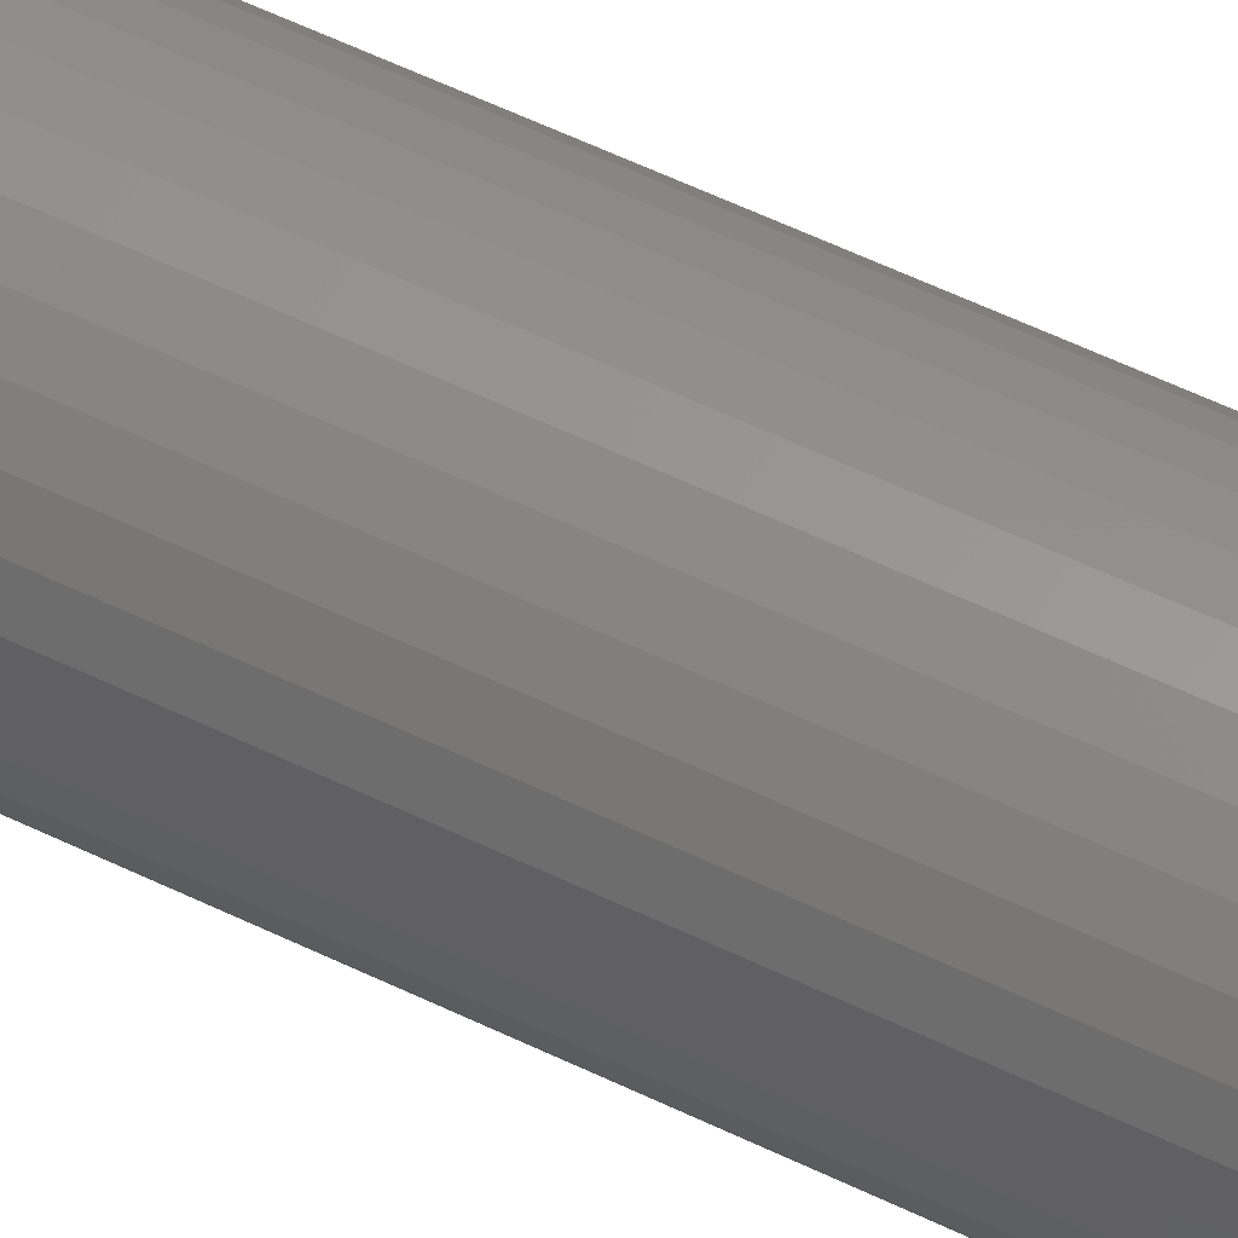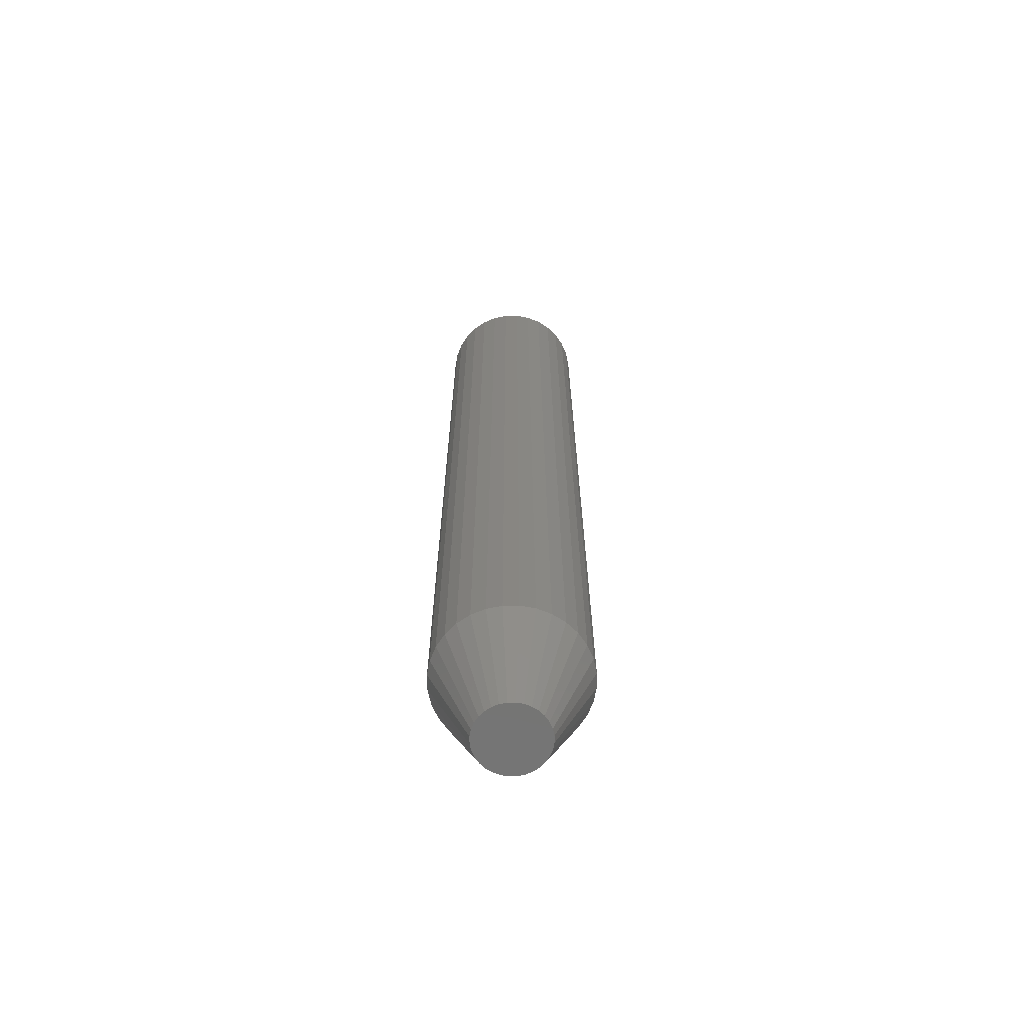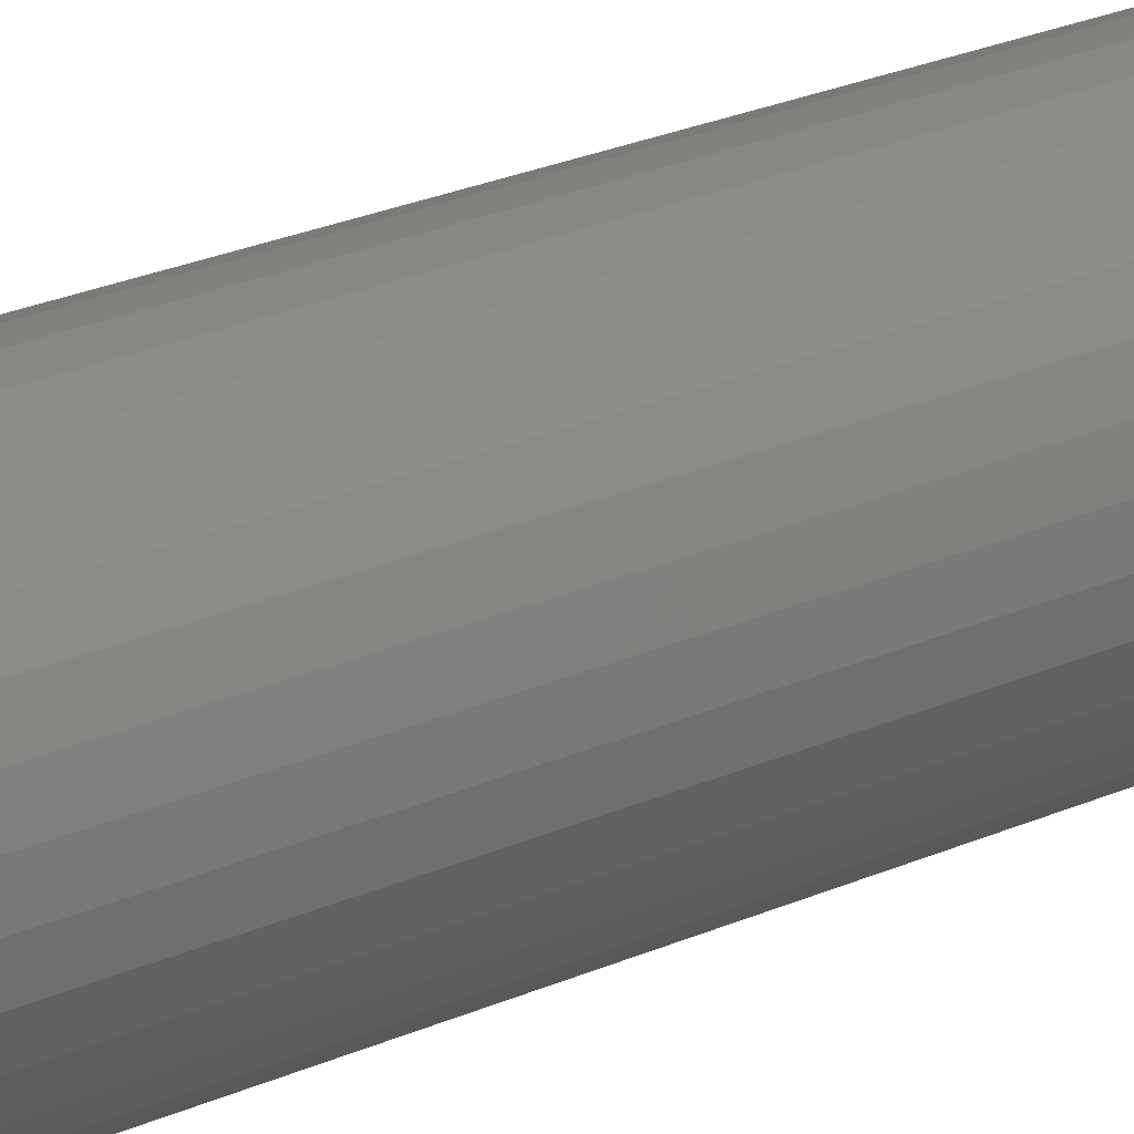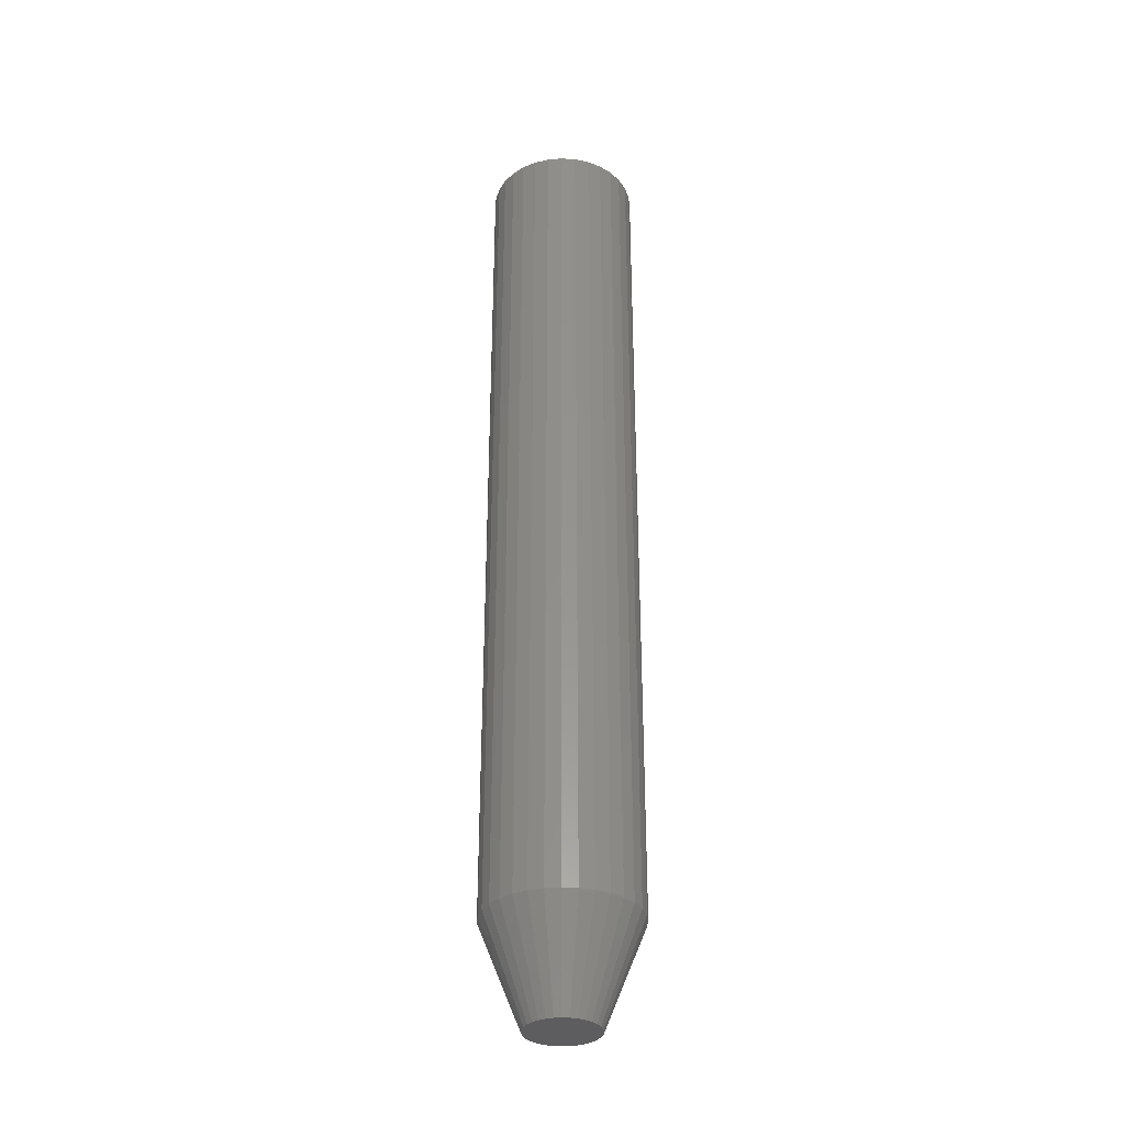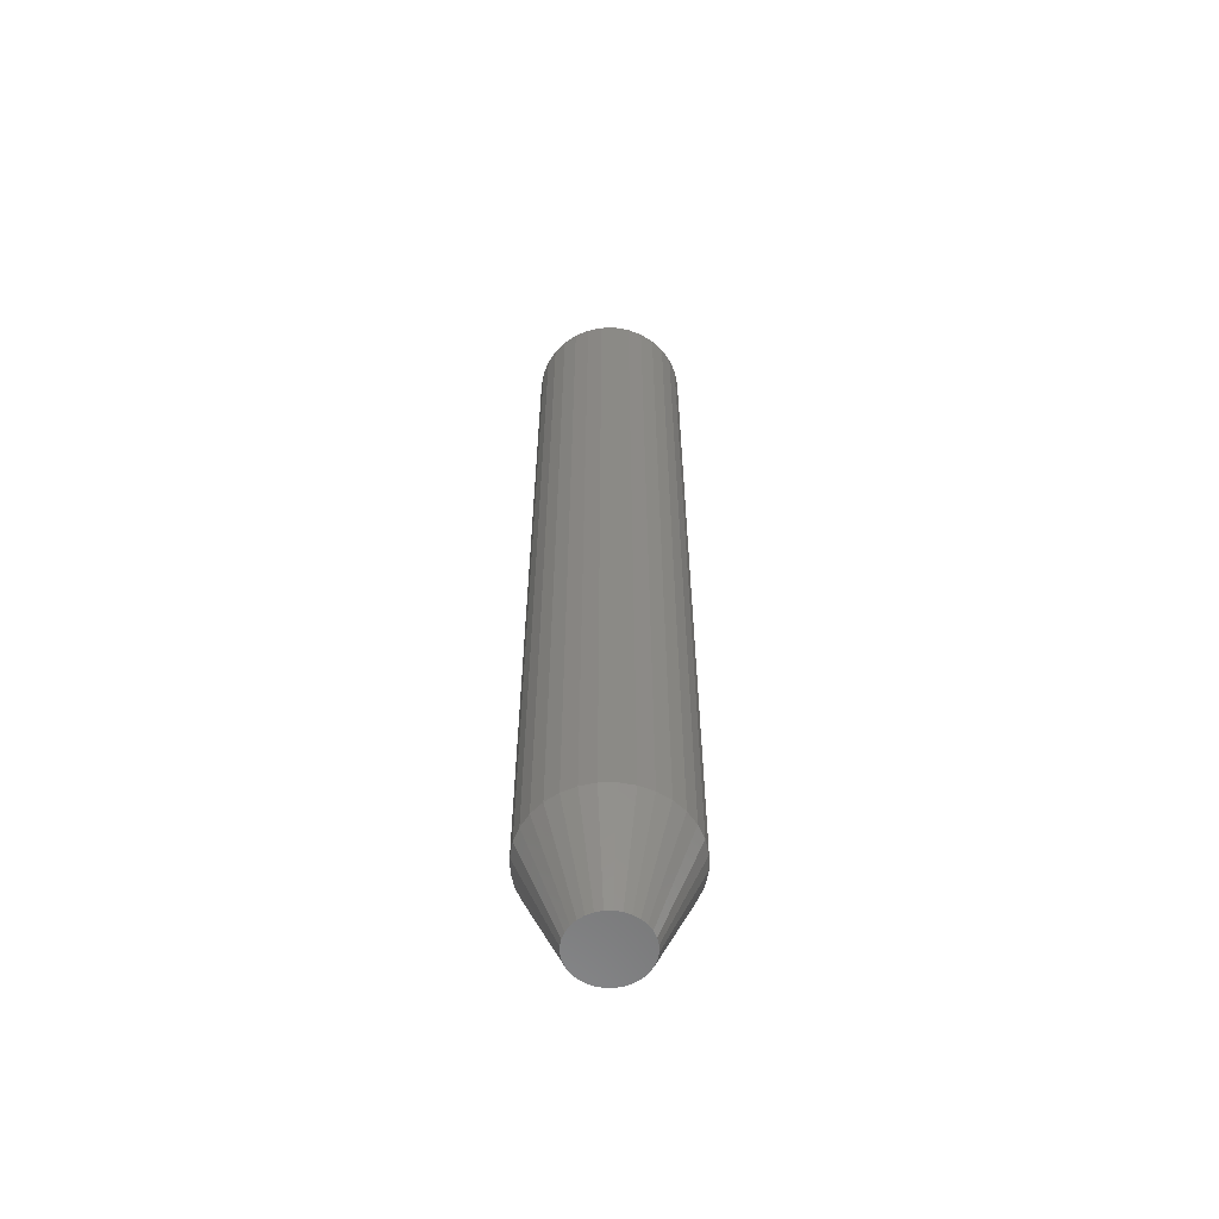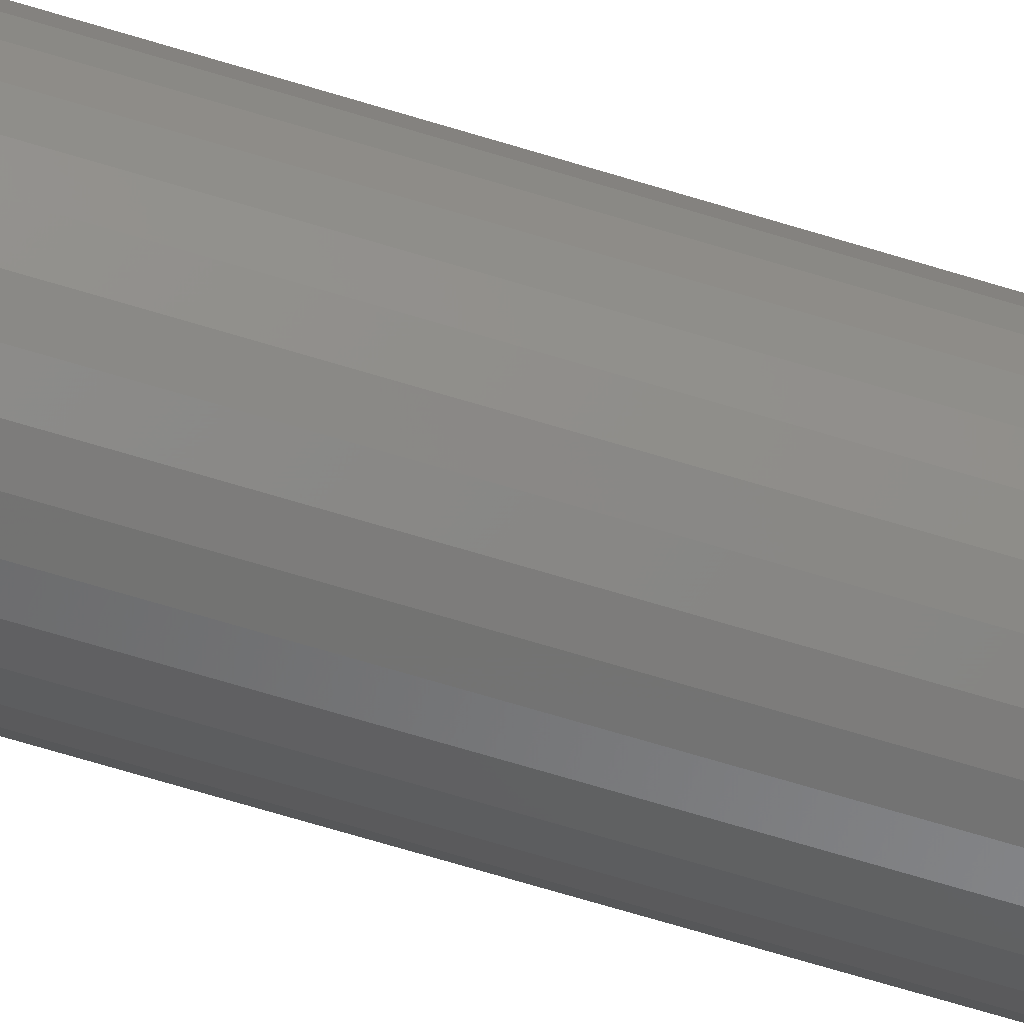
<metadata>
{"format":"stl","ext":"stl","renderer":"f3d","projection":"perspective","resolution":1024,"background":"white","views":[{"elev":55.7,"azim":-62.8,"up":"+Z"},{"elev":-66.6,"azim":118.8,"up":"+Y"},{"elev":20.0,"azim":-131.8,"up":"+Z"},{"elev":-33.3,"azim":45.8,"up":"+Y"},{"elev":-59.5,"azim":29.2,"up":"+Y"},{"elev":-70.3,"azim":-106.8,"up":"+Z"}]}
</metadata>
<code>
# stl→obj: 96 verts, 188 faces
v 0.0006579 -0.75 0.02796
v -0.004797 -0.75 0.02742
v -0.01004 -0.75 0.02583
v 0.006113 -0.75 0.02742
v 0.01136 -0.75 0.02583
v -0.01488 -0.75 0.02325
v 0.01619 -0.75 0.02325
v -0.01911 -0.75 0.01977
v 0.02043 -0.75 0.01977
v -0.02259 -0.75 0.01553
v 0.02391 -0.75 0.01553
v -0.02517 -0.75 0.0107
v 0.02649 -0.75 0.0107
v -0.02677 -0.75 0.005455
v 0.02808 -0.75 0.005455
v 0.02808 -0.75 -0.005455
v -0.02517 -0.75 -0.0107
v 0.02649 -0.75 -0.0107
v -0.02259 -0.75 -0.01553
v 0.02391 -0.75 -0.01553
v -0.01911 -0.75 -0.01977
v 0.02043 -0.75 -0.01977
v -0.01488 -0.75 -0.02325
v 0.01619 -0.75 -0.02325
v -0.01004 -0.75 -0.02583
v 0.01136 -0.75 -0.02583
v -0.004797 -0.75 -0.02742
v 0.0006579 -0.75 -0.02796
v 0.006113 -0.75 -0.02742
v 0.02862 -0.75 -3.142e-17
v -0.0273 -0.75 2.101e-09
v -0.02677 -0.75 -0.005455
v 0.05987 3.698e-18 -7.493e-18
v 0.05987 -0.6719 -2.199e-17
v 0.05873 3.627e-18 -0.01155
v 0.05873 -0.6719 -0.01155
v 0.05536 3.416e-18 -0.02266
v 0.05536 -0.6719 -0.02266
v 0.04989 3.075e-18 -0.0329
v 0.04989 -0.6719 -0.0329
v 0.04253 2.615e-18 -0.04187
v 0.04253 -0.6719 -0.04187
v 0.03355 2.054e-18 -0.04923
v 0.03355 -0.6719 -0.04923
v 0.02332 1.415e-18 -0.0547
v 0.02332 -0.6719 -0.0547
v 0.01221 7.214e-19 -0.05807
v 0.01221 -0.6719 -0.05807
v 0.0006579 2.379e-33 -0.05921
v 0.0006579 -0.6719 -0.05921
v -0.01089 -7.214e-19 -0.05807
v -0.01089 -0.6719 -0.05807
v -0.022 -1.415e-18 -0.0547
v -0.022 -0.6719 -0.0547
v -0.03224 -2.054e-18 -0.04923
v -0.03224 -0.6719 -0.04923
v -0.04121 -2.615e-18 -0.04187
v -0.04121 -0.6719 -0.04187
v -0.04857 -3.075e-18 -0.0329
v -0.04857 -0.6719 -0.0329
v -0.05405 -3.416e-18 -0.02266
v -0.05405 -0.6719 -0.02266
v -0.05741 -3.627e-18 -0.01155
v -0.05741 -0.6719 -0.01155
v -0.05855 -3.698e-18 7.009e-18
v -0.05855 -0.6719 7.009e-18
v -0.05741 -3.627e-18 0.01155
v -0.05741 -0.6719 0.01155
v -0.05405 -3.416e-18 0.02266
v -0.05405 -0.6719 0.02266
v -0.04857 -3.075e-18 0.0329
v -0.04857 -0.6719 0.0329
v -0.04121 -2.615e-18 0.04187
v -0.04121 -0.6719 0.04187
v -0.03224 -2.054e-18 0.04923
v -0.03224 -0.6719 0.04923
v -0.022 -1.415e-18 0.0547
v -0.022 -0.6719 0.0547
v -0.01089 -7.214e-19 0.05807
v -0.01089 -0.6719 0.05807
v 0.0006579 4.528e-34 0.05921
v 0.0006579 -0.6719 0.05921
v 0.01221 7.214e-19 0.05807
v 0.01221 -0.6719 0.05807
v 0.02332 1.415e-18 0.0547
v 0.02332 -0.6719 0.0547
v 0.03355 2.054e-18 0.04923
v 0.03355 -0.6719 0.04923
v 0.04253 2.615e-18 0.04187
v 0.04253 -0.6719 0.04187
v 0.04989 3.075e-18 0.0329
v 0.04989 -0.6719 0.0329
v 0.05536 3.416e-18 0.02266
v 0.05536 -0.6719 0.02266
v 0.05873 3.627e-18 0.01155
v 0.05873 -0.6719 0.01155
f 1 2 3
f 4 1 3
f 4 3 5
f 5 3 6
f 5 6 7
f 7 6 8
f 7 8 9
f 9 8 10
f 9 10 11
f 11 10 12
f 11 12 13
f 13 12 14
f 13 14 15
f 16 17 18
f 18 17 19
f 18 19 20
f 20 19 21
f 20 21 22
f 22 21 23
f 22 23 24
f 24 23 25
f 24 25 26
f 26 25 27
f 26 27 28
f 26 28 29
f 15 14 30
f 30 14 31
f 30 31 16
f 16 31 32
f 16 32 17
f 33 34 35
f 35 34 36
f 35 36 37
f 37 36 38
f 37 38 39
f 39 38 40
f 39 40 41
f 41 40 42
f 41 42 43
f 43 42 44
f 43 44 45
f 45 44 46
f 45 46 47
f 47 46 48
f 47 48 49
f 49 48 50
f 49 50 51
f 51 50 52
f 51 52 53
f 53 52 54
f 53 54 55
f 55 54 56
f 55 56 57
f 57 56 58
f 57 58 59
f 59 58 60
f 59 60 61
f 61 60 62
f 61 62 63
f 63 62 64
f 63 64 65
f 65 64 66
f 65 66 67
f 67 66 68
f 67 68 69
f 69 68 70
f 69 70 71
f 71 70 72
f 71 72 73
f 73 72 74
f 73 74 75
f 75 74 76
f 75 76 77
f 77 76 78
f 77 78 79
f 79 78 80
f 79 80 81
f 81 80 82
f 81 82 83
f 83 82 84
f 83 84 85
f 85 84 86
f 85 86 87
f 87 86 88
f 87 88 89
f 89 88 90
f 89 90 91
f 91 90 92
f 91 92 93
f 93 92 94
f 93 94 95
f 95 94 96
f 95 96 33
f 33 96 34
f 30 16 34
f 16 36 34
f 66 64 31
f 64 32 31
f 64 62 17
f 32 64 17
f 62 60 19
f 17 62 19
f 60 58 21
f 19 60 21
f 58 56 23
f 21 58 23
f 56 54 25
f 23 56 25
f 54 52 27
f 25 54 27
f 52 50 28
f 27 52 28
f 50 48 29
f 28 50 29
f 48 46 26
f 29 48 26
f 46 44 24
f 26 46 24
f 44 42 22
f 24 44 22
f 42 40 20
f 22 42 20
f 40 38 18
f 20 40 18
f 16 38 36
f 18 38 16
f 31 14 66
f 14 68 66
f 34 96 30
f 96 15 30
f 96 94 13
f 15 96 13
f 94 92 11
f 13 94 11
f 92 90 9
f 11 92 9
f 90 88 7
f 9 90 7
f 88 86 5
f 7 88 5
f 86 84 4
f 5 86 4
f 84 82 1
f 4 84 1
f 82 80 2
f 1 82 2
f 80 78 3
f 2 80 3
f 78 76 6
f 3 78 6
f 76 74 8
f 6 76 8
f 74 72 10
f 8 74 10
f 72 70 12
f 10 72 12
f 14 70 68
f 12 70 14
f 81 83 79
f 77 79 83
f 85 77 83
f 75 77 85
f 87 75 85
f 73 75 87
f 89 73 87
f 71 73 89
f 91 71 89
f 69 71 91
f 93 69 91
f 39 59 37
f 57 59 39
f 41 57 39
f 55 57 41
f 43 55 41
f 53 55 43
f 45 53 43
f 51 53 45
f 47 51 45
f 49 51 47
f 59 61 37
f 37 61 63
f 37 63 35
f 35 63 65
f 35 65 33
f 33 65 67
f 33 67 95
f 95 67 69
f 95 69 93

</code>
